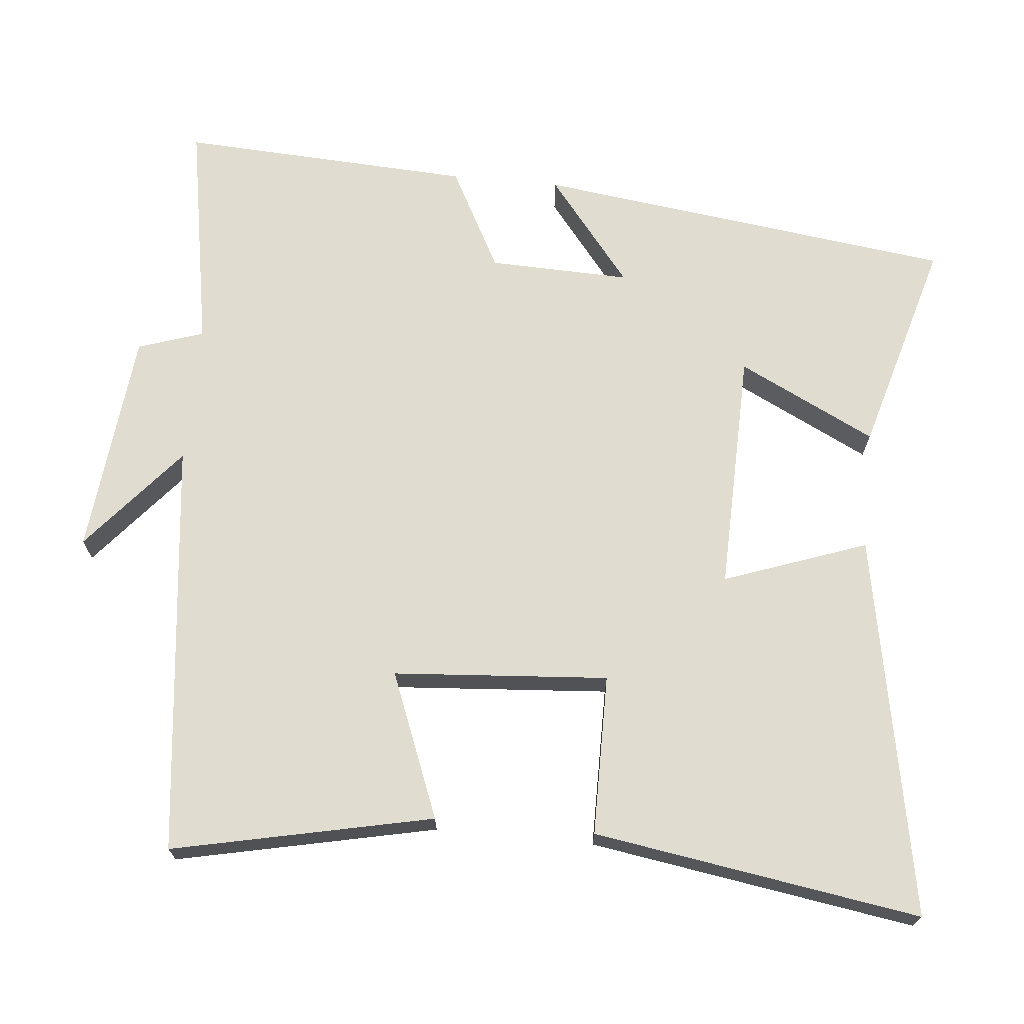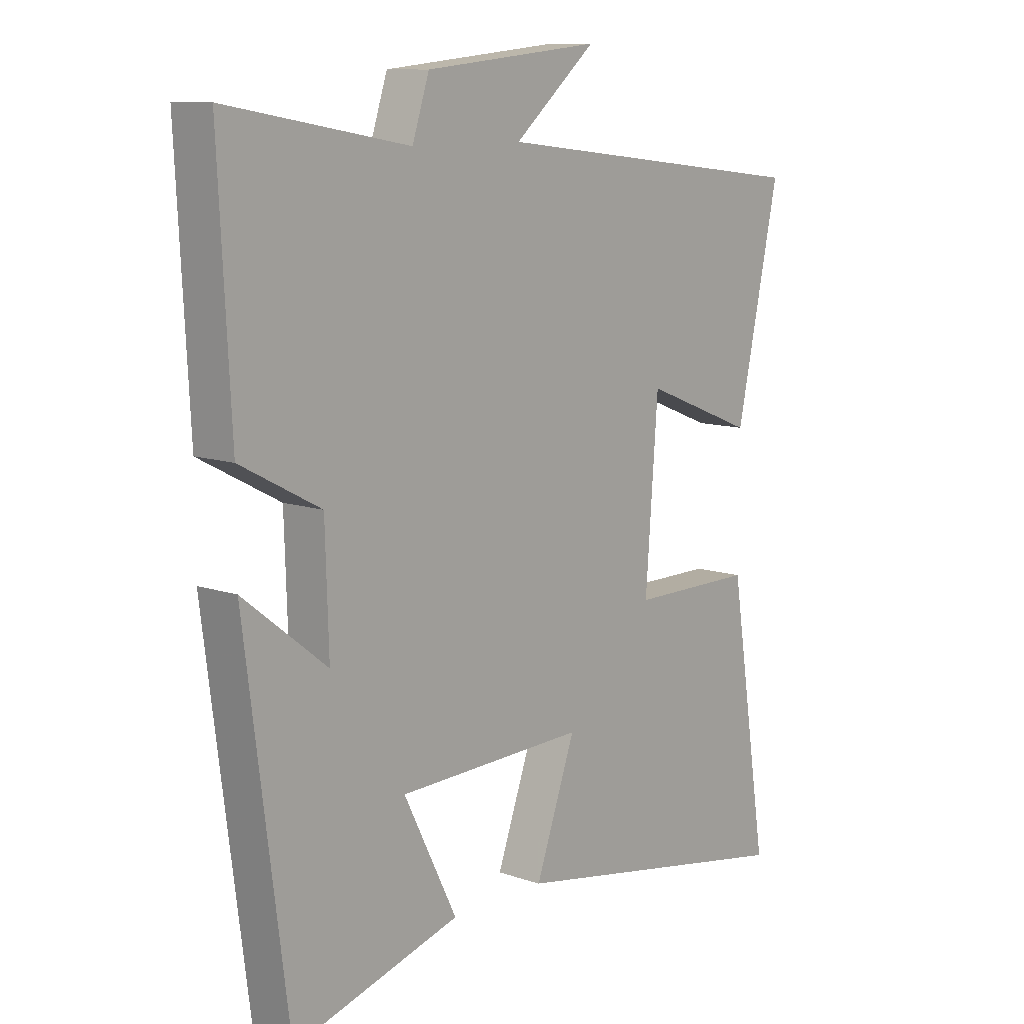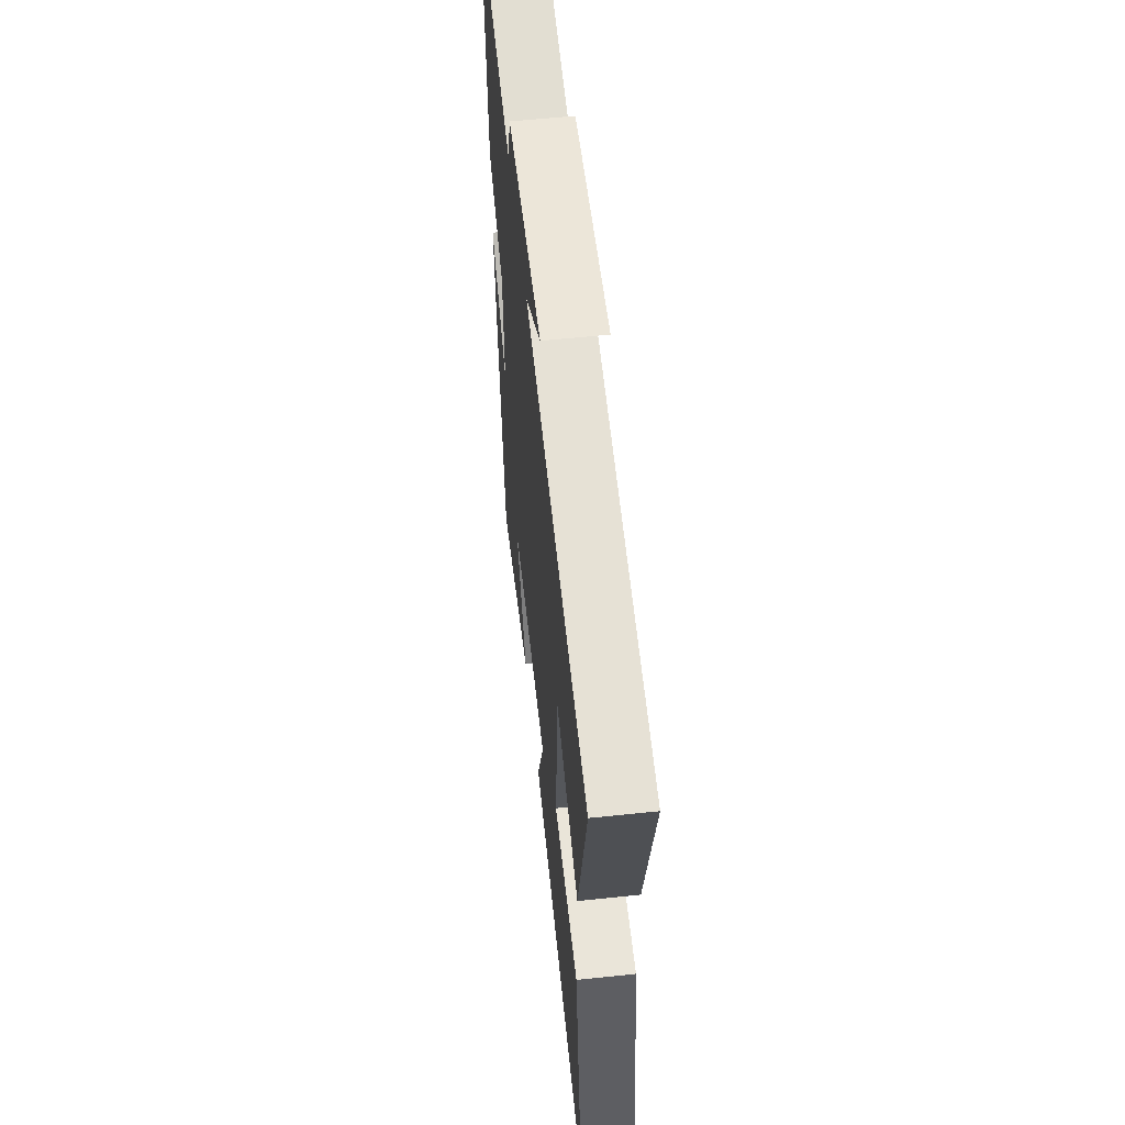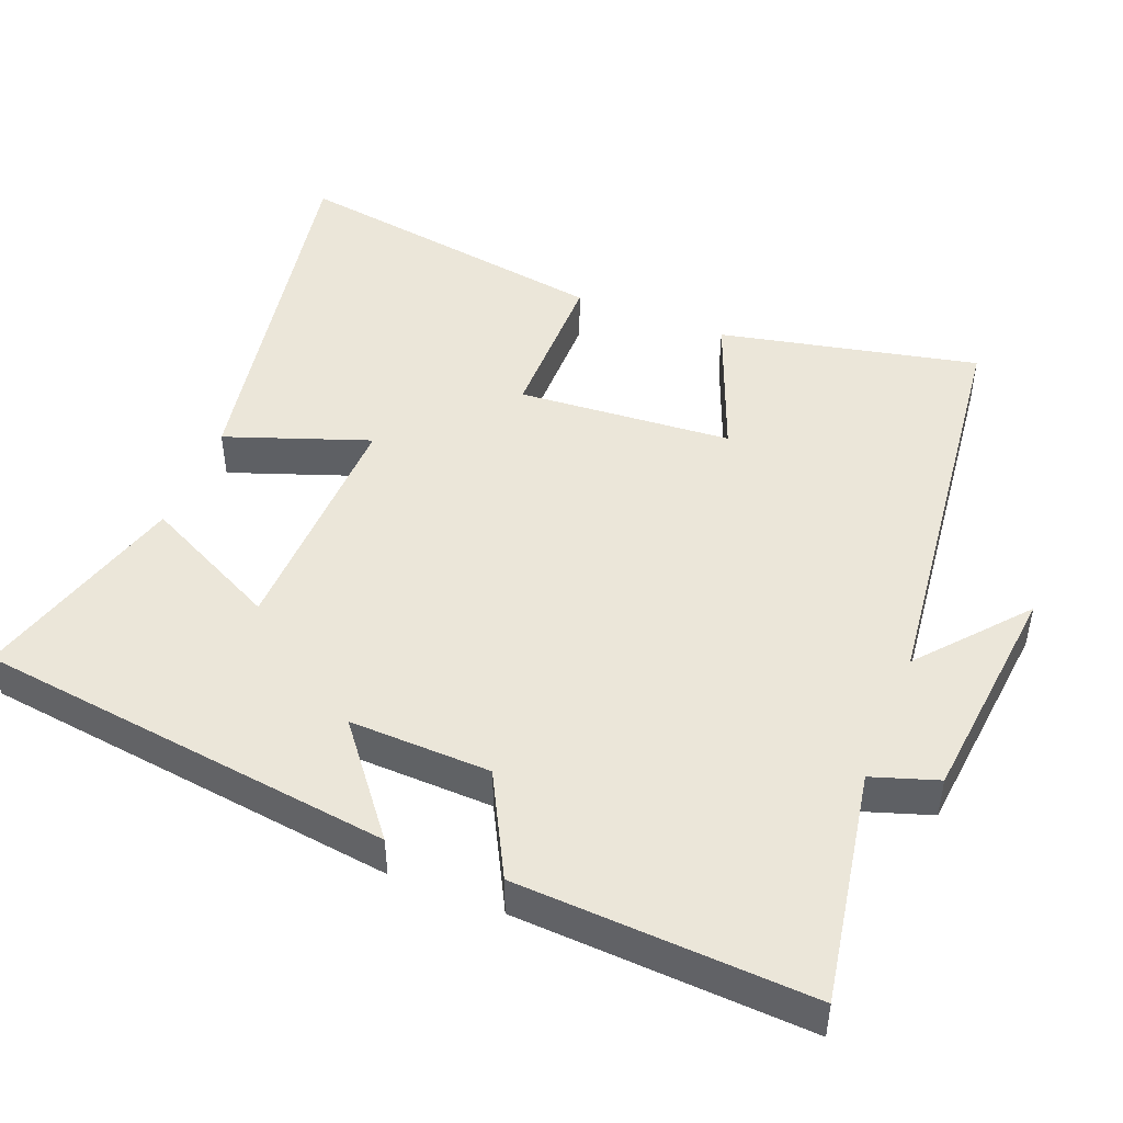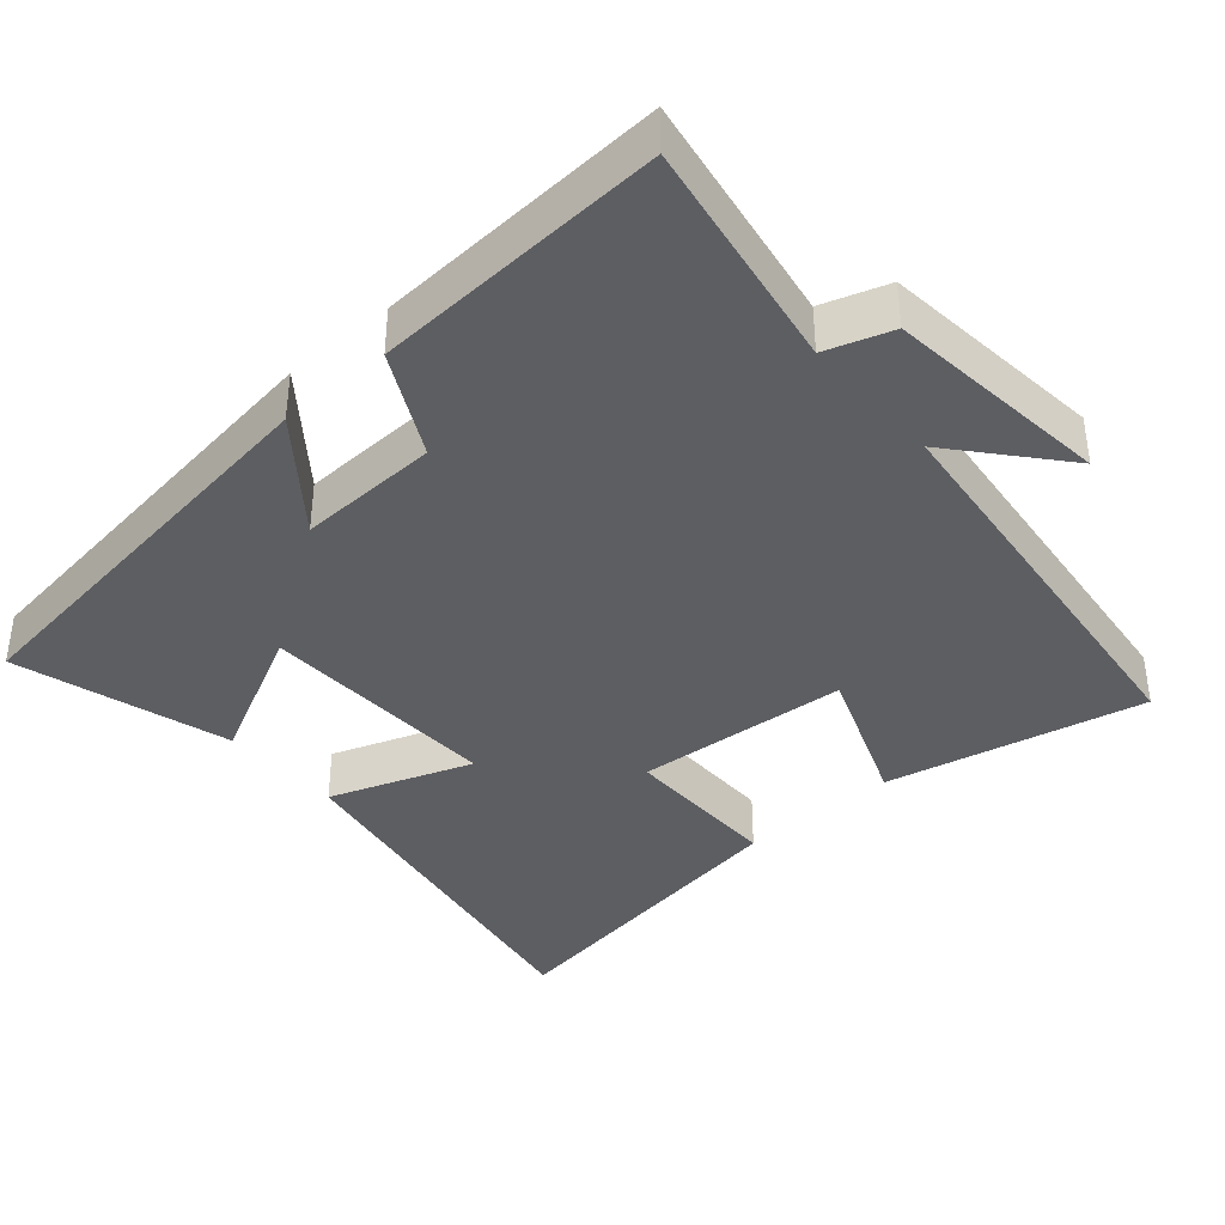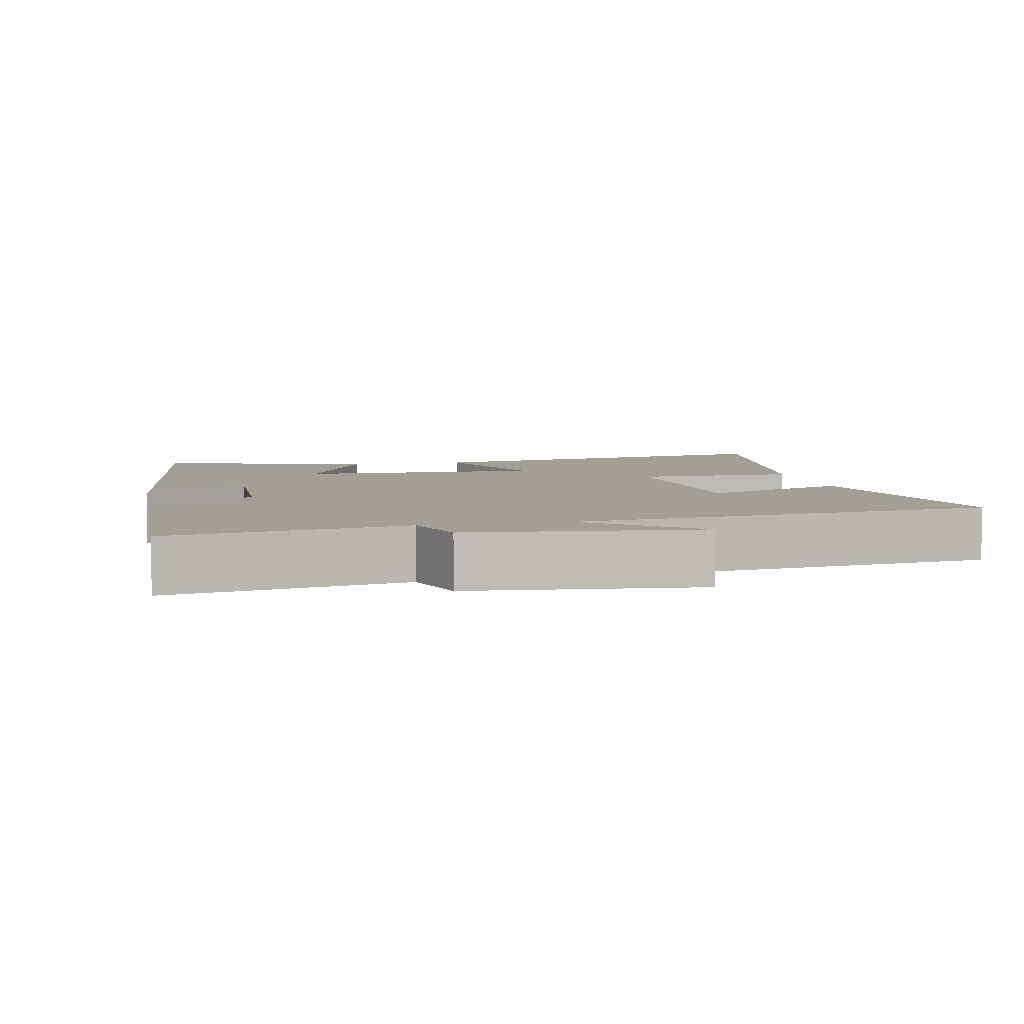
<metadata>
{"format":"obj","ext":"obj","renderer":"f3d","projection":"perspective","resolution":1024,"background":"white","views":[{"elev":69.4,"azim":95.5,"up":"+Y"},{"elev":10.8,"azim":-49.5,"up":"+Z"},{"elev":58.2,"azim":83.8,"up":"+Z"},{"elev":47.0,"azim":-68.3,"up":"+Y"},{"elev":-38.4,"azim":-48.8,"up":"+Y"},{"elev":5.6,"azim":-12.2,"up":"+Y"}]}
</metadata>
<code>
v 0.571 0.07 -0.597
v 0.043 0.07 -0.5
v 0.114 0.07 -0.302
v -0.222 0.07 -0.31
v -0.127 0.07 -0.5
v -0.425 0.07 -0.585
v -0.5 0.07 -0.003
v -0.352 0.07 -0.12
v -0.358 0.07 0.076
v -0.5 0.07 0.151
v -0.521 0.07 0.557
v -0.198 0.07 0.5
v -0.168 0.07 0.591
v 0.146 0.07 0.623
v 0 0.07 0.5
v 0.577 0.07 0.433
v 0.5 0.07 0.074
v 0.299 0.07 0.153
v 0.277 0.07 -0.145
v 0.5 0.07 -0.146
v 0.571 0 -0.597
v 0.043 0 -0.5
v 0.114 0 -0.302
v -0.222 0 -0.31
v -0.127 0 -0.5
v -0.425 0 -0.585
v -0.5 0 -0.003
v -0.352 0 -0.12
v -0.358 0 0.076
v -0.5 0 0.151
v -0.521 0 0.557
v -0.198 0 0.5
v -0.168 0 0.591
v 0.146 0 0.623
v 0 0 0.5
v 0.577 0 0.433
v 0.5 0 0.074
v 0.299 0 0.153
v 0.277 0 -0.145
v 0.5 0 -0.146
f 19 20 1 2
f 18 19 2 3
f 15 16 17 18
f 15 18 3 4
f 12 13 14 15
f 12 15 4
f 9 10 11 12
f 8 9 12 4
f 6 7 8
f 4 5 6 8
f 22 21 40 39
f 23 22 39 38
f 38 37 36 35
f 24 23 38 35
f 35 34 33 32
f 24 35 32
f 32 31 30 29
f 24 32 29 28
f 28 27 26
f 28 26 25 24
f 1 21 22 2
f 2 22 23 3
f 3 23 24 4
f 4 24 25 5
f 5 25 26 6
f 6 26 27 7
f 7 27 28 8
f 8 28 29 9
f 9 29 30 10
f 10 30 31 11
f 11 31 32 12
f 12 32 33 13
f 13 33 34 14
f 14 34 35 15
f 15 35 36 16
f 16 36 37 17
f 17 37 38 18
f 18 38 39 19
f 19 39 40 20
f 20 40 21 1

</code>
